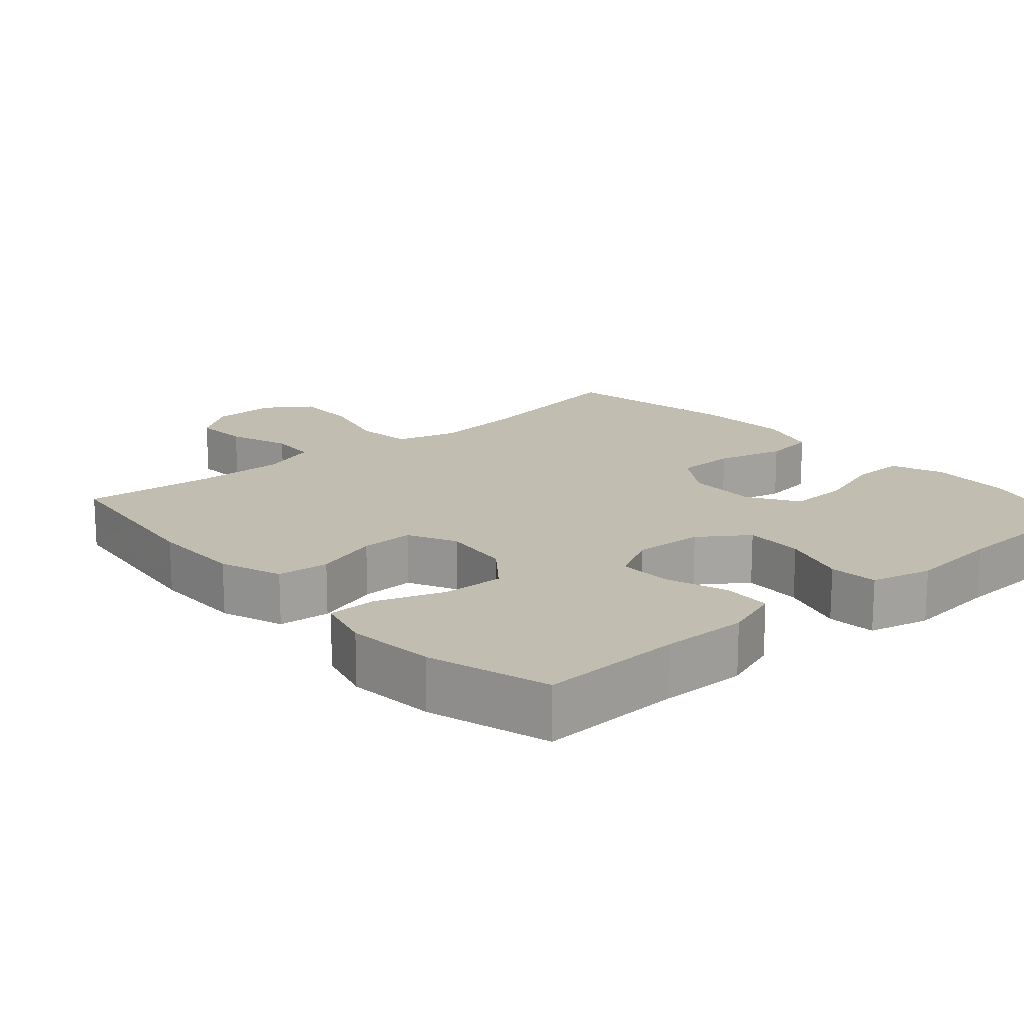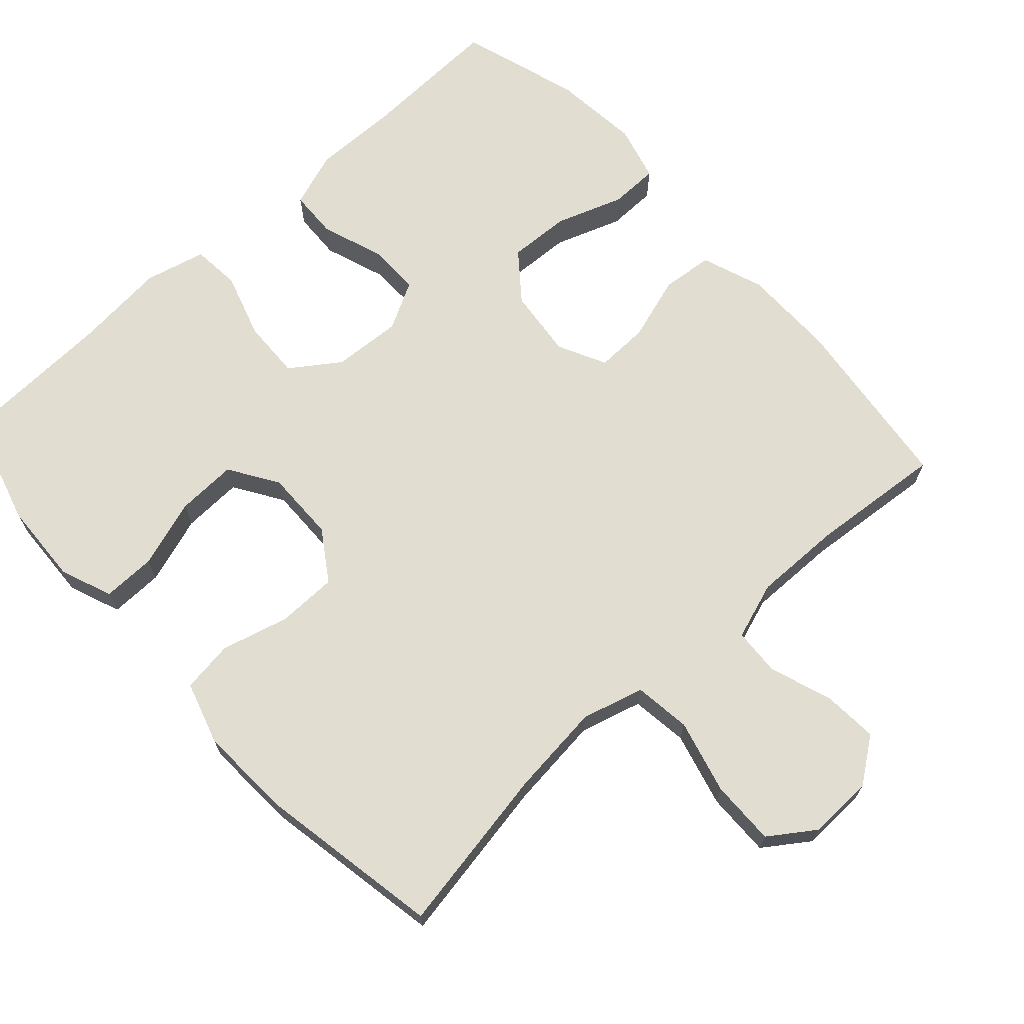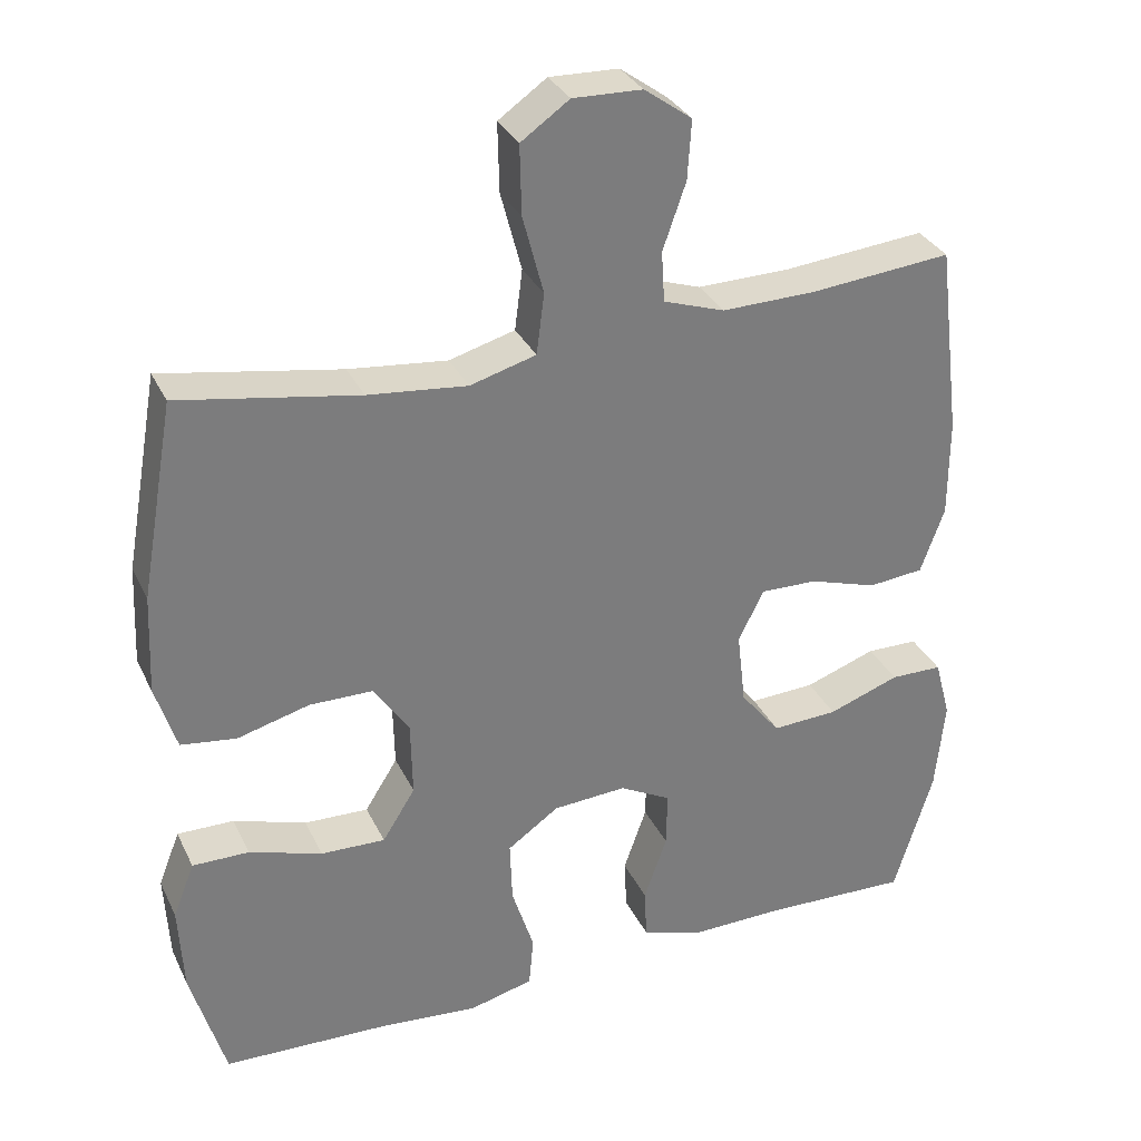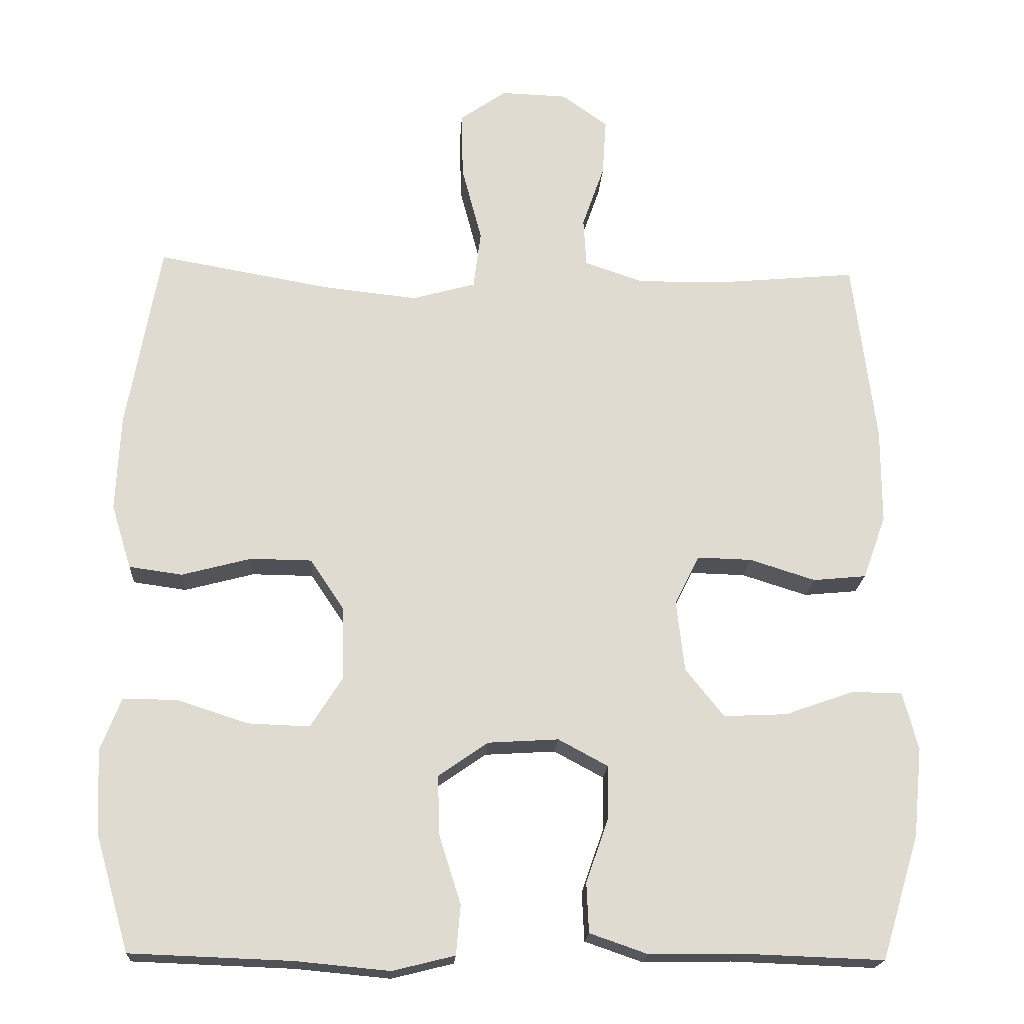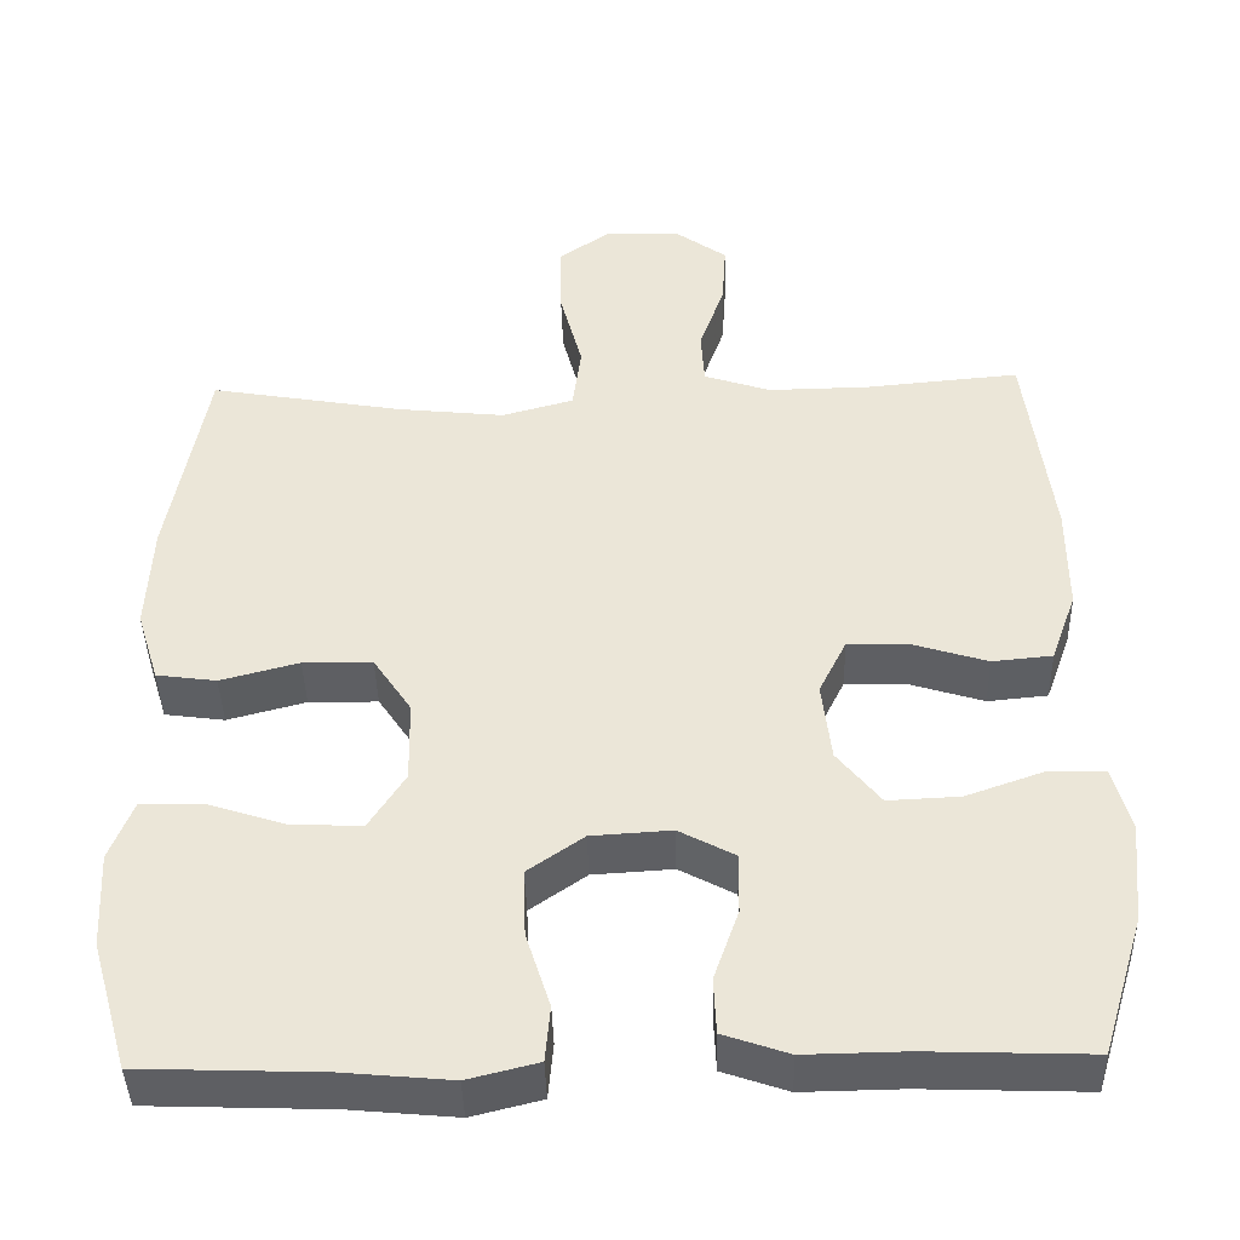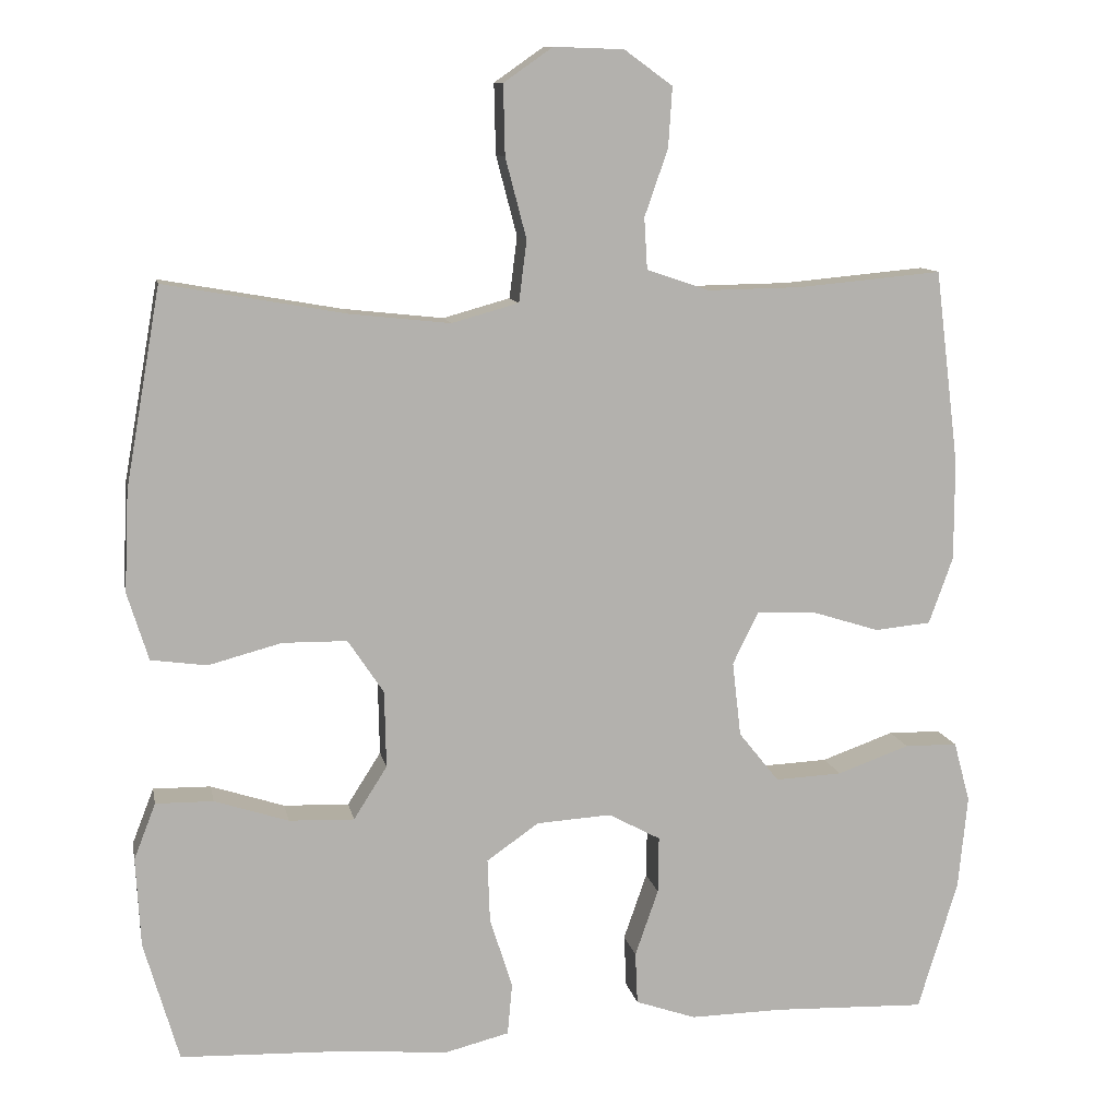
<metadata>
{"format":"obj","ext":"obj","renderer":"f3d","projection":"perspective","resolution":1024,"background":"white","views":[{"elev":16.8,"azim":138.7,"up":"+Y"},{"elev":68.5,"azim":-42.4,"up":"+Y"},{"elev":32.1,"azim":-22.5,"up":"+Z"},{"elev":-19.4,"azim":-3.4,"up":"+Z"},{"elev":-41.9,"azim":1.5,"up":"+Z"},{"elev":10.8,"azim":-10.9,"up":"+Z"}]}
</metadata>
<code>
v 0.5 0.07 0.5
v 0.531 0.07 0.25
v 0.531 0.07 0.121
v 0.5 0.07 0.035
v 0.428 0.07 0.028
v 0.339 0.07 0.056
v 0.265 0.07 0.058
v 0.232 0.07 -0.009
v 0.243 0.07 -0.105
v 0.295 0.07 -0.17
v 0.381 0.07 -0.166
v 0.474 0.07 -0.133
v 0.542 0.07 -0.134
v 0.563 0.07 -0.212
v 0.551 0.07 -0.333
v 0.5 0.07 -0.5
v 0.304 0.07 -0.493
v 0.184 0.07 -0.495
v 0.106 0.07 -0.468
v 0.103 0.07 -0.401
v 0.133 0.07 -0.315
v 0.134 0.07 -0.242
v 0.067 0.07 -0.206
v -0.029 0.07 -0.212
v -0.096 0.07 -0.259
v -0.093 0.07 -0.341
v -0.064 0.07 -0.432
v -0.07 0.07 -0.499
v -0.154 0.07 -0.52
v -0.282 0.07 -0.508
v -0.5 0.07 -0.5
v -0.545 0.07 -0.345
v -0.551 0.07 -0.23
v -0.523 0.07 -0.158
v -0.449 0.07 -0.159
v -0.354 0.07 -0.19
v -0.27 0.07 -0.193
v -0.227 0.07 -0.125
v -0.229 0.07 -0.026
v -0.275 0.07 0.043
v -0.358 0.07 0.044
v -0.452 0.07 0.019
v -0.524 0.07 0.029
v -0.551 0.07 0.116
v -0.545 0.07 0.246
v -0.5 0.07 0.5
v -0.267 0.07 0.459
v -0.138 0.07 0.445
v -0.052 0.07 0.469
v -0.042 0.07 0.548
v -0.069 0.07 0.651
v -0.071 0.07 0.741
v -0.008 0.07 0.785
v 0.082 0.07 0.782
v 0.144 0.07 0.737
v 0.139 0.07 0.66
v 0.109 0.07 0.574
v 0.113 0.07 0.508
v 0.193 0.07 0.481
v 0.315 0.07 0.483
v 0.5 0 0.5
v 0.531 0 0.25
v 0.531 0 0.121
v 0.5 0 0.035
v 0.428 0 0.028
v 0.339 0 0.056
v 0.265 0 0.058
v 0.232 0 -0.009
v 0.243 0 -0.105
v 0.295 0 -0.17
v 0.381 0 -0.166
v 0.474 0 -0.133
v 0.542 0 -0.134
v 0.563 0 -0.212
v 0.551 0 -0.333
v 0.5 0 -0.5
v 0.304 0 -0.493
v 0.184 0 -0.495
v 0.106 0 -0.468
v 0.103 0 -0.401
v 0.133 0 -0.315
v 0.134 0 -0.242
v 0.067 0 -0.206
v -0.029 0 -0.212
v -0.096 0 -0.259
v -0.093 0 -0.341
v -0.064 0 -0.432
v -0.07 0 -0.499
v -0.154 0 -0.52
v -0.282 0 -0.508
v -0.5 0 -0.5
v -0.545 0 -0.345
v -0.551 0 -0.23
v -0.523 0 -0.158
v -0.449 0 -0.159
v -0.354 0 -0.19
v -0.27 0 -0.193
v -0.227 0 -0.125
v -0.229 0 -0.026
v -0.275 0 0.043
v -0.358 0 0.044
v -0.452 0 0.019
v -0.524 0 0.029
v -0.551 0 0.116
v -0.545 0 0.246
v -0.5 0 0.5
v -0.267 0 0.459
v -0.138 0 0.445
v -0.052 0 0.469
v -0.042 0 0.548
v -0.069 0 0.651
v -0.071 0 0.741
v -0.008 0 0.785
v 0.082 0 0.782
v 0.144 0 0.737
v 0.139 0 0.66
v 0.109 0 0.574
v 0.113 0 0.508
v 0.193 0 0.481
v 0.315 0 0.483
f 55 56 57
f 54 55 57
f 53 54 57
f 52 53 57
f 51 52 57
f 50 51 57
f 49 50 57 58
f 48 49 58 59
f 45 46 47
f 44 45 47
f 43 44 47
f 42 43 47
f 41 42 47
f 40 41 47 48
f 48 59 60
f 40 48 60
f 39 40 60
f 34 35 36
f 33 34 36
f 32 33 36
f 31 32 36
f 30 31 36
f 30 36 37
f 29 30 37
f 28 29 37
f 27 28 37
f 26 27 37
f 25 26 37 38
f 19 20 21
f 18 19 21
f 17 18 21
f 16 17 21
f 15 16 21
f 14 15 21
f 13 14 21
f 12 13 21
f 11 12 21
f 10 11 21 22
f 9 10 22 23
f 4 5 6
f 3 4 6
f 2 3 6
f 1 2 6
f 60 1 6
f 60 6 7
f 60 7 8
f 39 60 8
f 38 39 8
f 25 38 8
f 24 25 8
f 8 9 23 24
f 117 116 115
f 117 115 114
f 117 114 113
f 117 113 112
f 117 112 111
f 117 111 110
f 118 117 110 109
f 119 118 109 108
f 107 106 105
f 107 105 104
f 107 104 103
f 107 103 102
f 107 102 101
f 108 107 101 100
f 120 119 108
f 120 108 100
f 120 100 99
f 96 95 94
f 96 94 93
f 96 93 92
f 96 92 91
f 96 91 90
f 97 96 90
f 97 90 89
f 97 89 88
f 97 88 87
f 97 87 86
f 98 97 86 85
f 81 80 79
f 81 79 78
f 81 78 77
f 81 77 76
f 81 76 75
f 81 75 74
f 81 74 73
f 81 73 72
f 81 72 71
f 82 81 71 70
f 83 82 70 69
f 66 65 64
f 66 64 63
f 66 63 62
f 66 62 61
f 66 61 120
f 67 66 120
f 68 67 120
f 68 120 99
f 68 99 98
f 68 98 85
f 68 85 84
f 84 83 69 68
f 1 61 62 2
f 2 62 63 3
f 3 63 64 4
f 4 64 65 5
f 5 65 66 6
f 6 66 67 7
f 7 67 68 8
f 8 68 69 9
f 9 69 70 10
f 10 70 71 11
f 11 71 72 12
f 12 72 73 13
f 13 73 74 14
f 14 74 75 15
f 15 75 76 16
f 16 76 77 17
f 17 77 78 18
f 18 78 79 19
f 19 79 80 20
f 20 80 81 21
f 21 81 82 22
f 22 82 83 23
f 23 83 84 24
f 24 84 85 25
f 25 85 86 26
f 26 86 87 27
f 27 87 88 28
f 28 88 89 29
f 29 89 90 30
f 30 90 91 31
f 31 91 92 32
f 32 92 93 33
f 33 93 94 34
f 34 94 95 35
f 35 95 96 36
f 36 96 97 37
f 37 97 98 38
f 38 98 99 39
f 39 99 100 40
f 40 100 101 41
f 41 101 102 42
f 42 102 103 43
f 43 103 104 44
f 44 104 105 45
f 45 105 106 46
f 46 106 107 47
f 47 107 108 48
f 48 108 109 49
f 49 109 110 50
f 50 110 111 51
f 51 111 112 52
f 52 112 113 53
f 53 113 114 54
f 54 114 115 55
f 55 115 116 56
f 56 116 117 57
f 57 117 118 58
f 58 118 119 59
f 59 119 120 60
f 60 120 61 1

</code>
